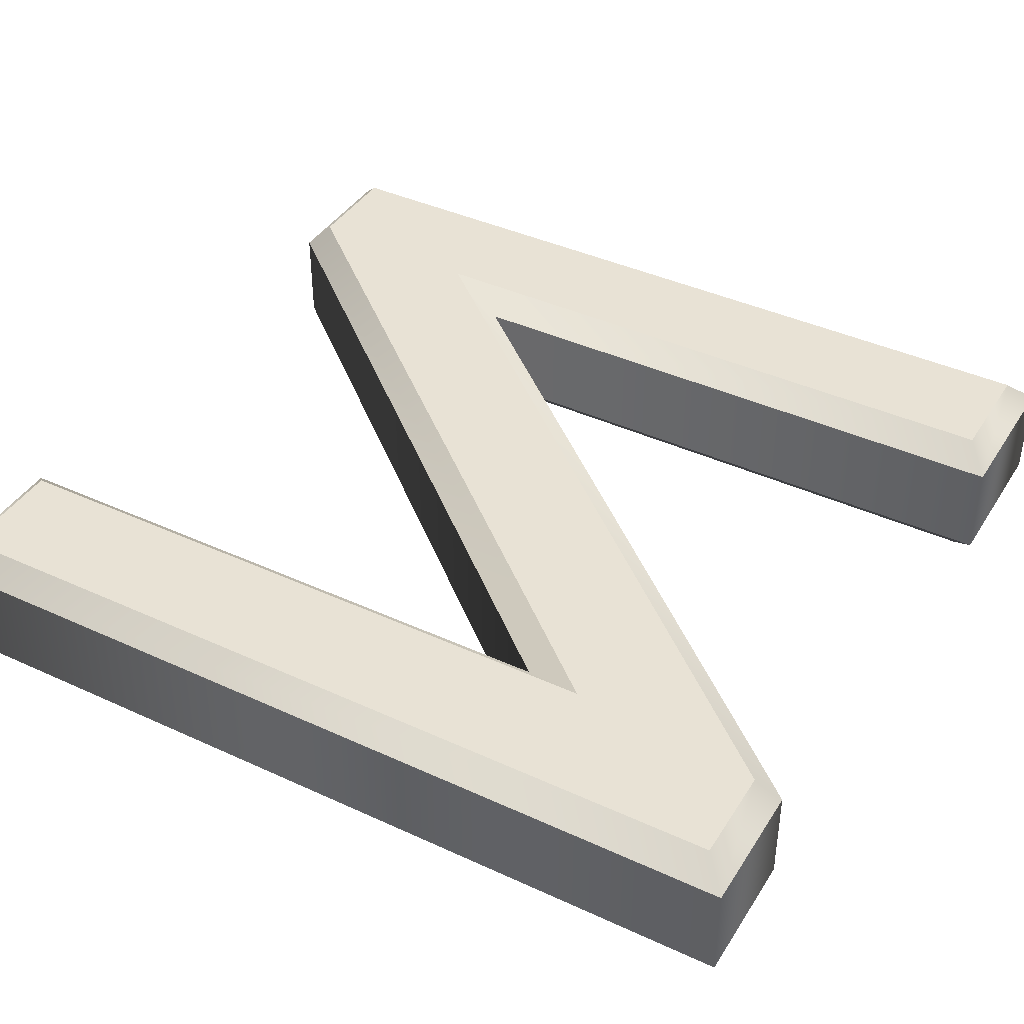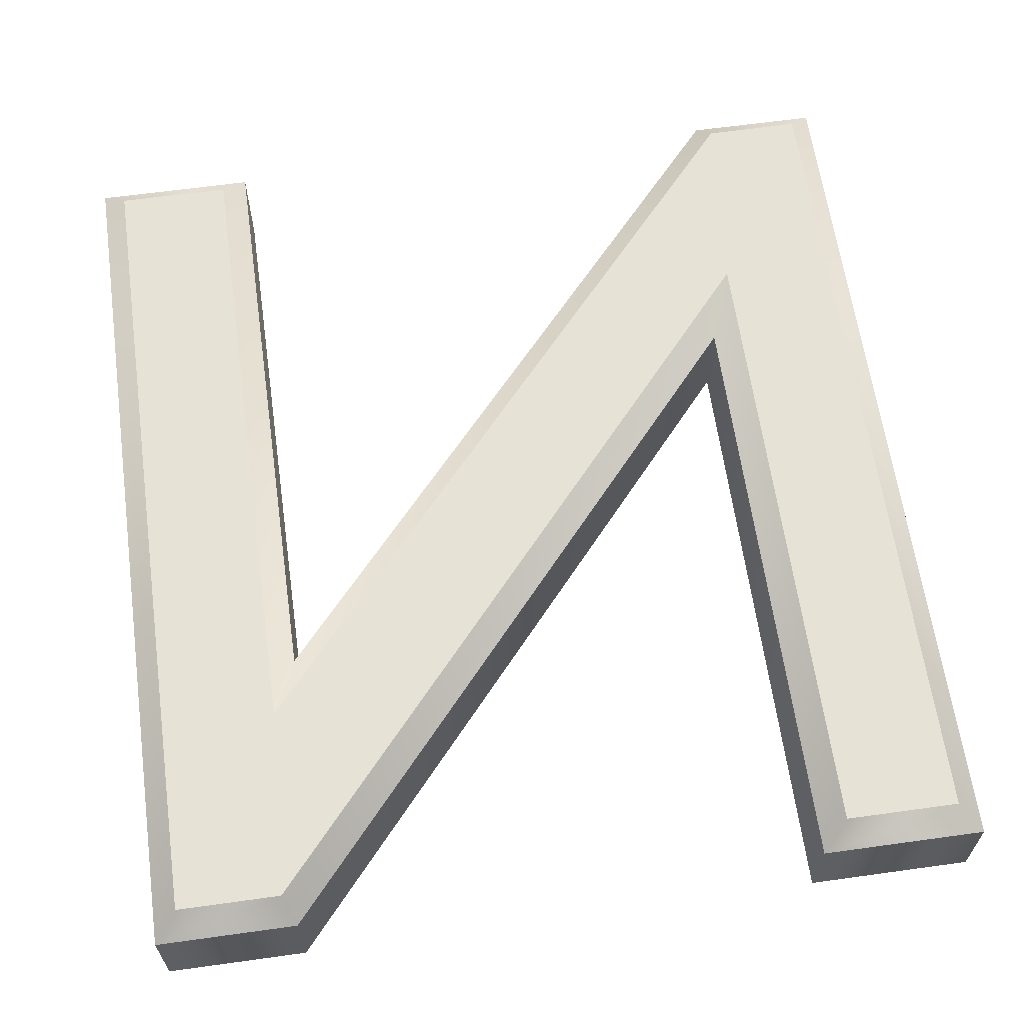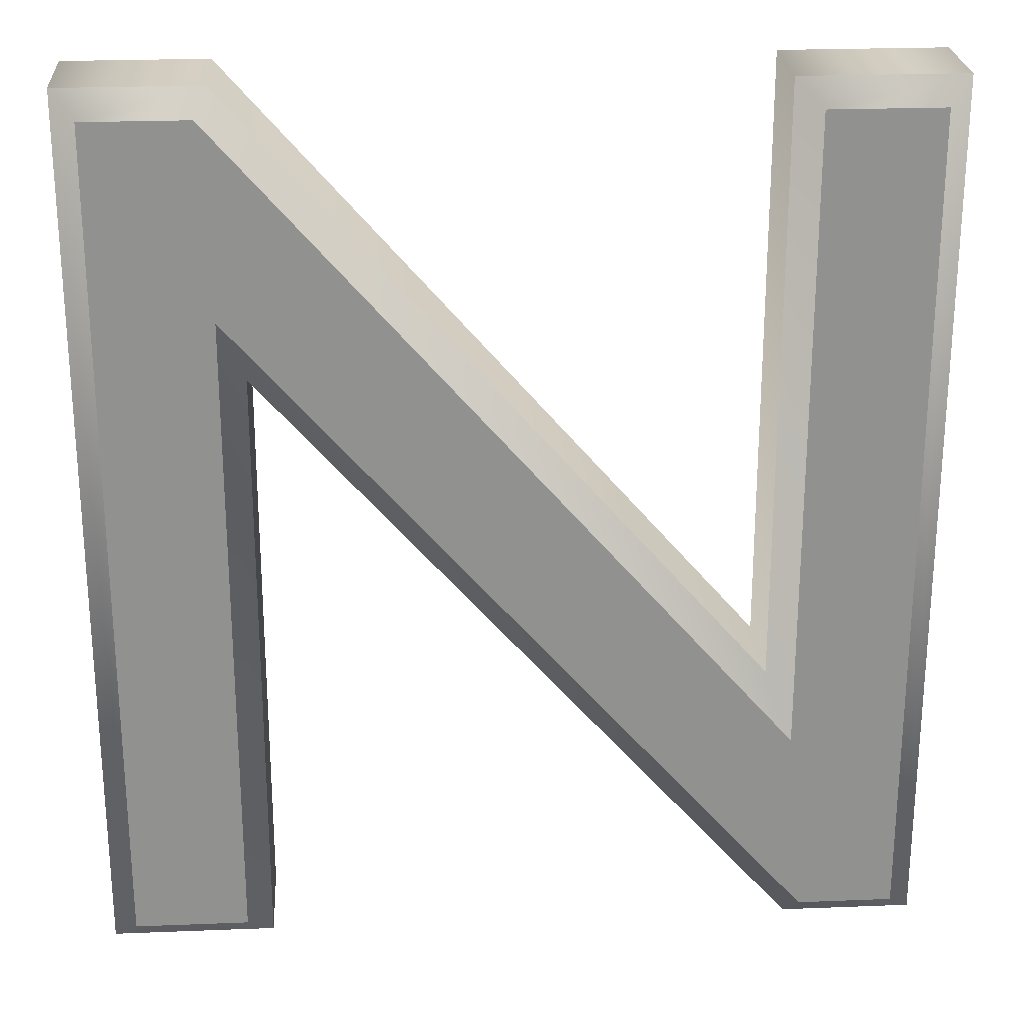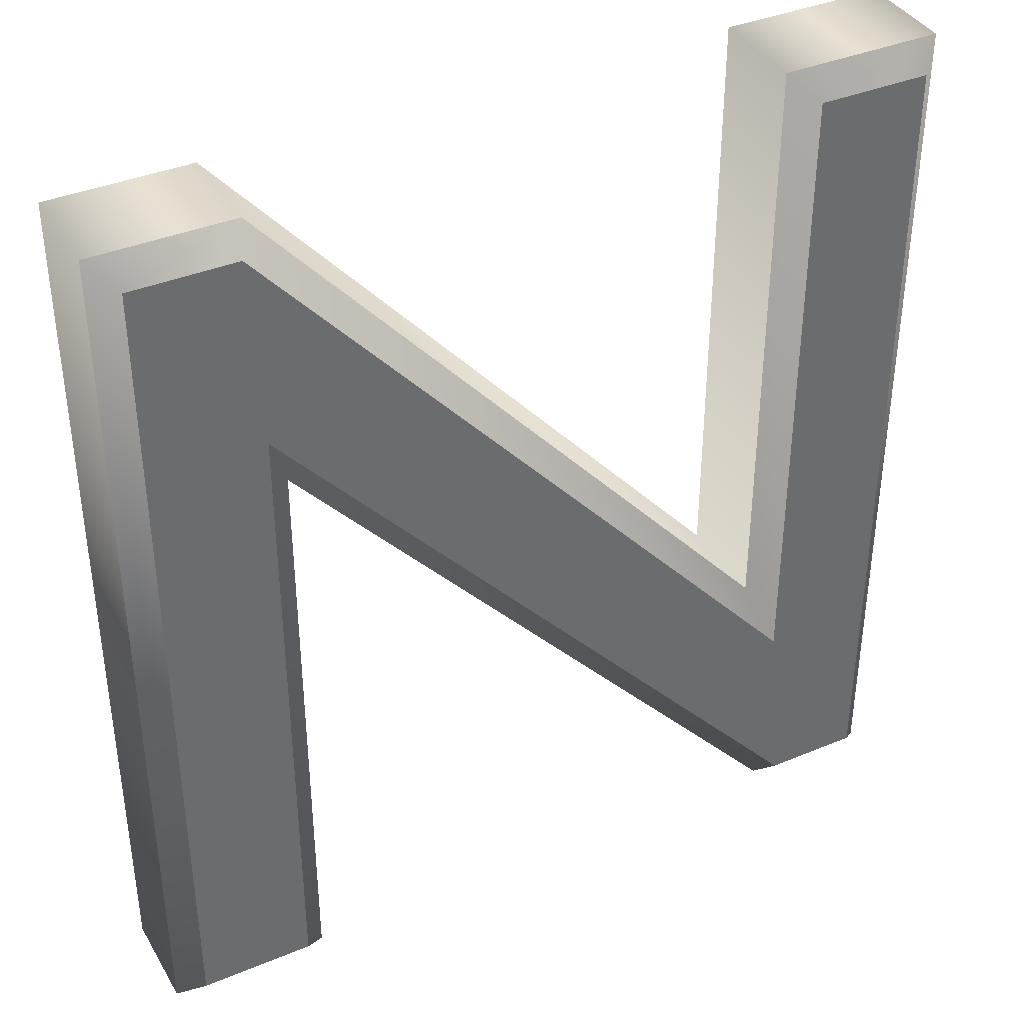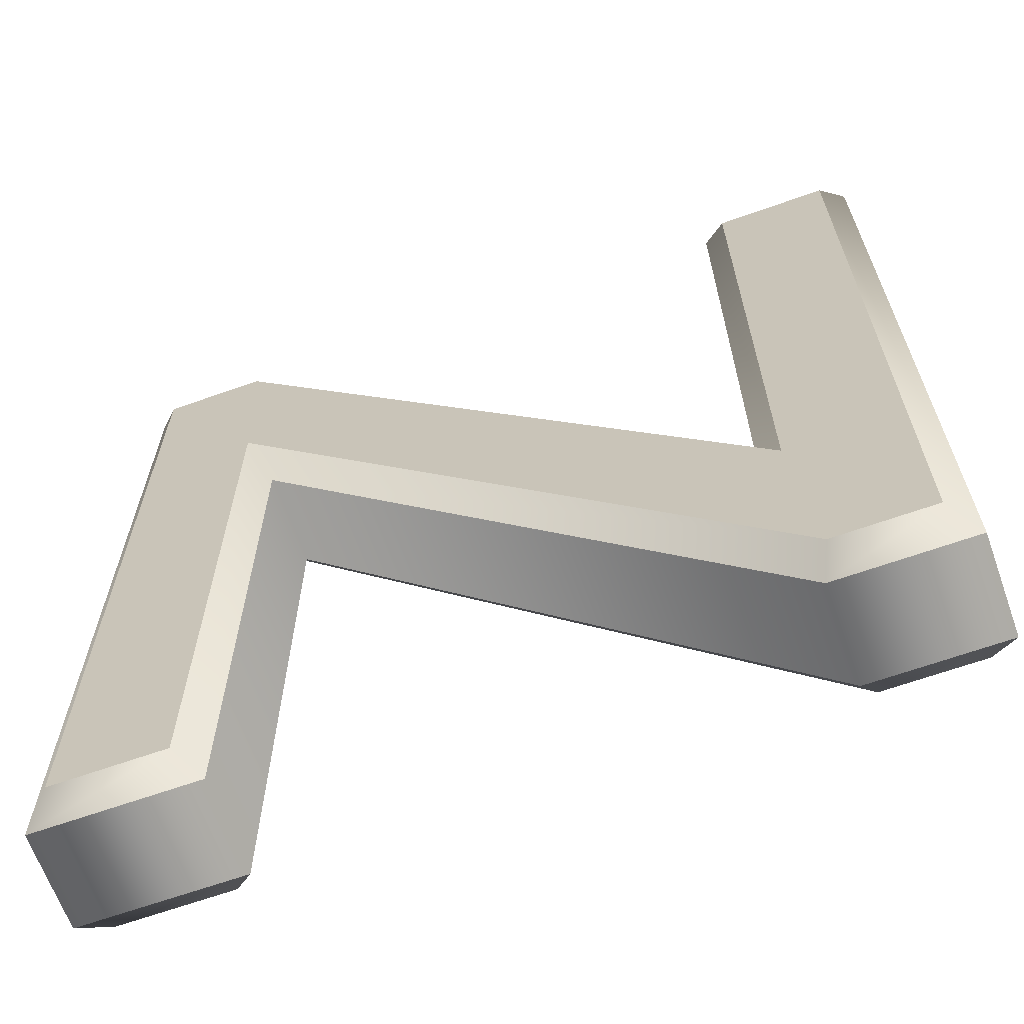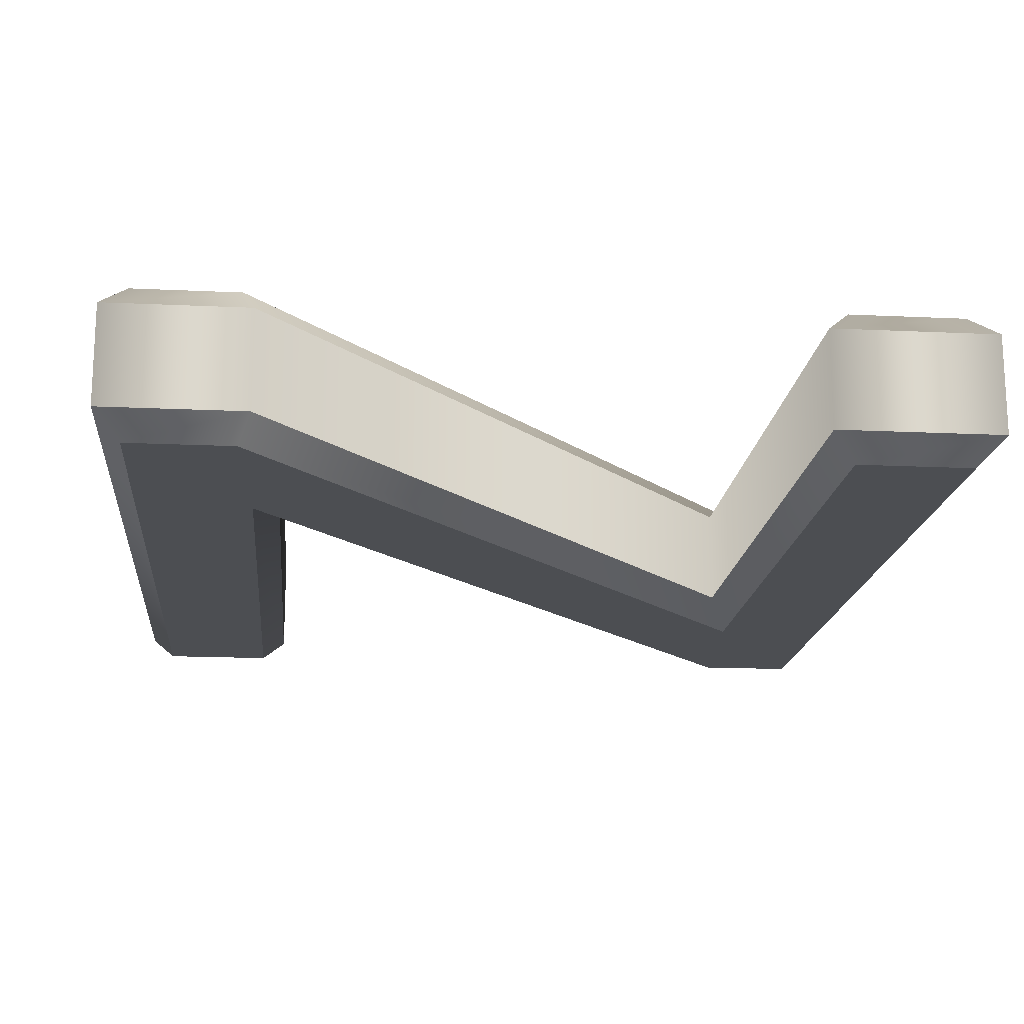
<metadata>
{"format":"obj","ext":"obj","renderer":"f3d","projection":"perspective","resolution":1024,"background":"white","views":[{"elev":40.7,"azim":-60.6,"up":"+Z"},{"elev":63.2,"azim":172.0,"up":"+Z"},{"elev":24.4,"azim":176.3,"up":"+Y"},{"elev":38.7,"azim":152.4,"up":"+Y"},{"elev":-65.4,"azim":-160.3,"up":"+Y"},{"elev":-16.9,"azim":174.6,"up":"+Z"}]}
</metadata>
<code>
o Text_CUText.991
v 0.622 -0 -0.06
v 0.166 -0.525 -0.06
v 0.166 -0 -0.06
v 0.074 -0 -0.06
v 0.074 -0.682 -0.06
v 0.152 -0.682 -0.06
v 0.614 -0.154 -0.06
v 0.614 -0.682 -0.06
v 0.706 -0.682 -0.06
v 0.706 -0 -0.06
v 0.622 -0 0.06
v 0.166 -0.525 0.06
v 0.166 -0 0.06
v 0.074 -0 0.06
v 0.074 -0.682 0.06
v 0.152 -0.682 0.06
v 0.614 -0.154 0.06
v 0.614 -0.682 0.06
v 0.706 -0.682 0.06
v 0.706 -0 0.06
v 0.622 -0 0.06
v 0.6129 0.02 0.04
v 0.166 -0.525 0.06
v 0.186 -0.4715 0.04
v 0.166 -0 0.06
v 0.186 0.02 0.04
v 0.074 -0 0.06
v 0.054 0.02 0.04
v 0.074 -0.682 0.06
v 0.054 -0.702 0.04
v 0.152 -0.682 0.06
v 0.1611 -0.702 0.04
v 0.614 -0.154 0.06
v 0.594 -0.2072 0.04
v 0.614 -0.682 0.06
v 0.594 -0.702 0.04
v 0.706 -0.682 0.06
v 0.726 -0.702 0.04
v 0.706 -0 0.06
v 0.726 0.02 0.04
v 0.6129 0.02 0.04
v 0.6129 0.02 -0.04
v 0.186 -0.4715 0.04
v 0.186 -0.4715 -0.04
v 0.186 0.02 0.04
v 0.186 0.02 -0.04
v 0.054 0.02 0.04
v 0.054 0.02 -0.04
v 0.054 -0.702 0.04
v 0.054 -0.702 -0.04
v 0.1611 -0.702 0.04
v 0.1611 -0.702 -0.04
v 0.594 -0.2072 0.04
v 0.594 -0.2072 -0.04
v 0.594 -0.702 0.04
v 0.594 -0.702 -0.04
v 0.726 -0.702 0.04
v 0.726 -0.702 -0.04
v 0.726 0.02 0.04
v 0.726 0.02 -0.04
v 0.6129 0.02 -0.04
v 0.622 -0 -0.06
v 0.186 -0.4715 -0.04
v 0.166 -0.525 -0.06
v 0.186 0.02 -0.04
v 0.166 -0 -0.06
v 0.054 0.02 -0.04
v 0.074 -0 -0.06
v 0.054 -0.702 -0.04
v 0.074 -0.682 -0.06
v 0.1611 -0.702 -0.04
v 0.152 -0.682 -0.06
v 0.594 -0.2072 -0.04
v 0.614 -0.154 -0.06
v 0.594 -0.702 -0.04
v 0.614 -0.682 -0.06
v 0.726 -0.702 -0.04
v 0.706 -0.682 -0.06
v 0.726 0.02 -0.04
v 0.706 -0 -0.06
f 4 6 5
f 4 2 6
f 2 7 6
f 7 9 8
f 7 10 9
f 4 3 2
f 1 7 2
f 1 10 7
f 16 14 15
f 12 14 16
f 17 12 16
f 19 17 18
f 20 17 19
f 13 14 12
f 17 11 12
f 20 11 17
f 22 24 23 21
f 24 26 25 23
f 26 28 27 25
f 28 30 29 27
f 30 32 31 29
f 32 34 33 31
f 34 36 35 33
f 36 38 37 35
f 38 40 39 37
f 40 22 21 39
f 42 44 43 41
f 44 46 45 43
f 46 48 47 45
f 48 50 49 47
f 50 52 51 49
f 52 54 53 51
f 54 56 55 53
f 56 58 57 55
f 58 60 59 57
f 60 42 41 59
f 62 64 63 61
f 64 66 65 63
f 66 68 67 65
f 68 70 69 67
f 70 72 71 69
f 72 74 73 71
f 74 76 75 73
f 76 78 77 75
f 78 80 79 77
f 80 62 61 79

</code>
